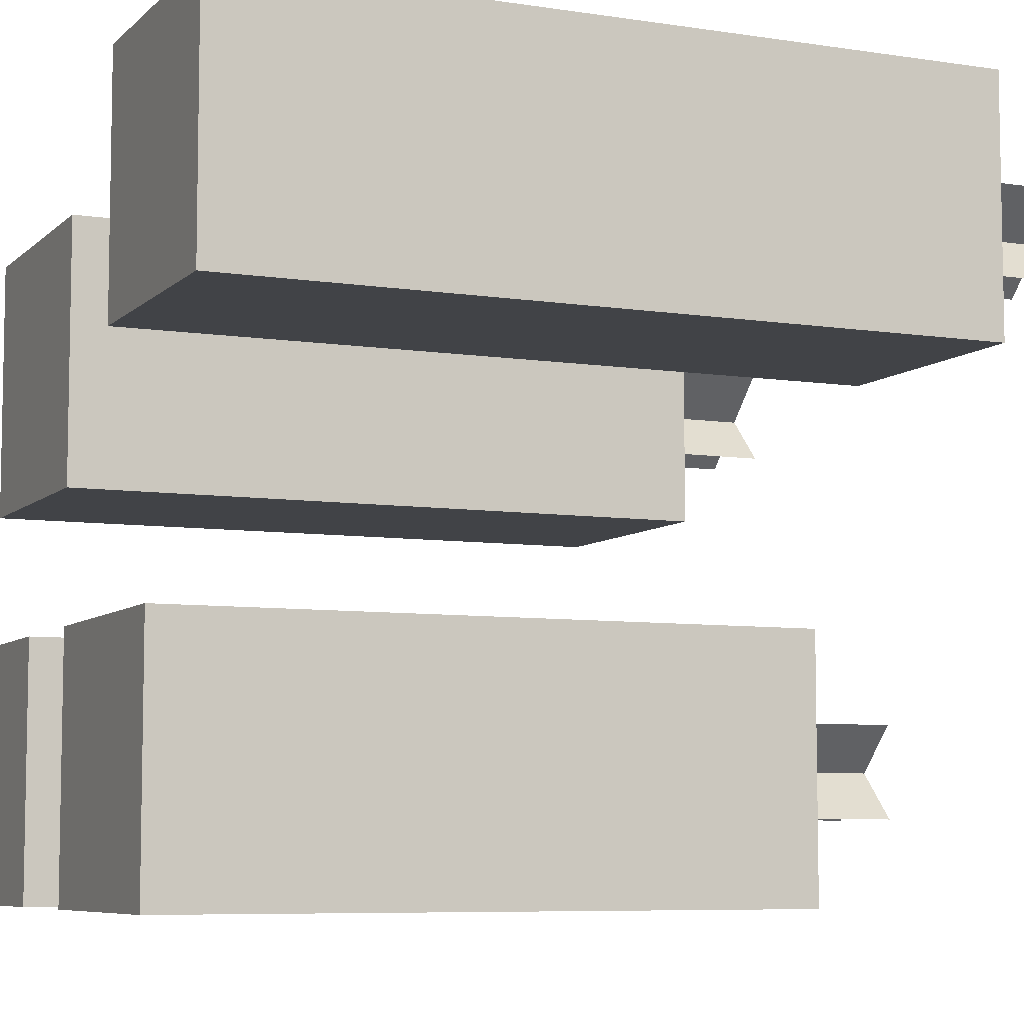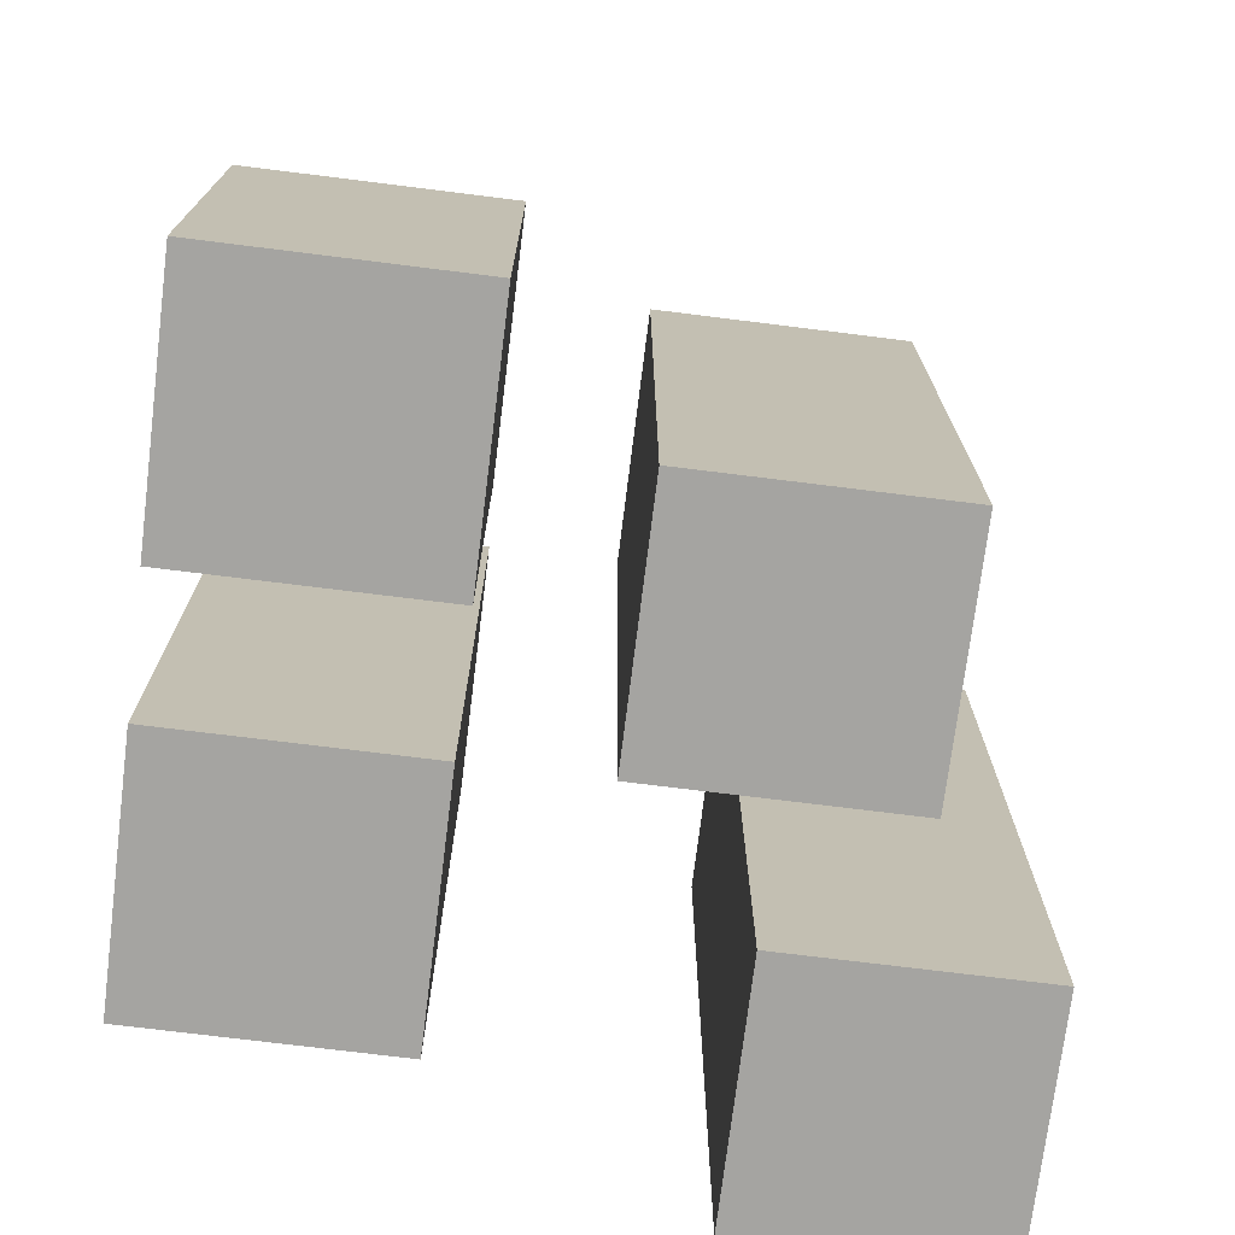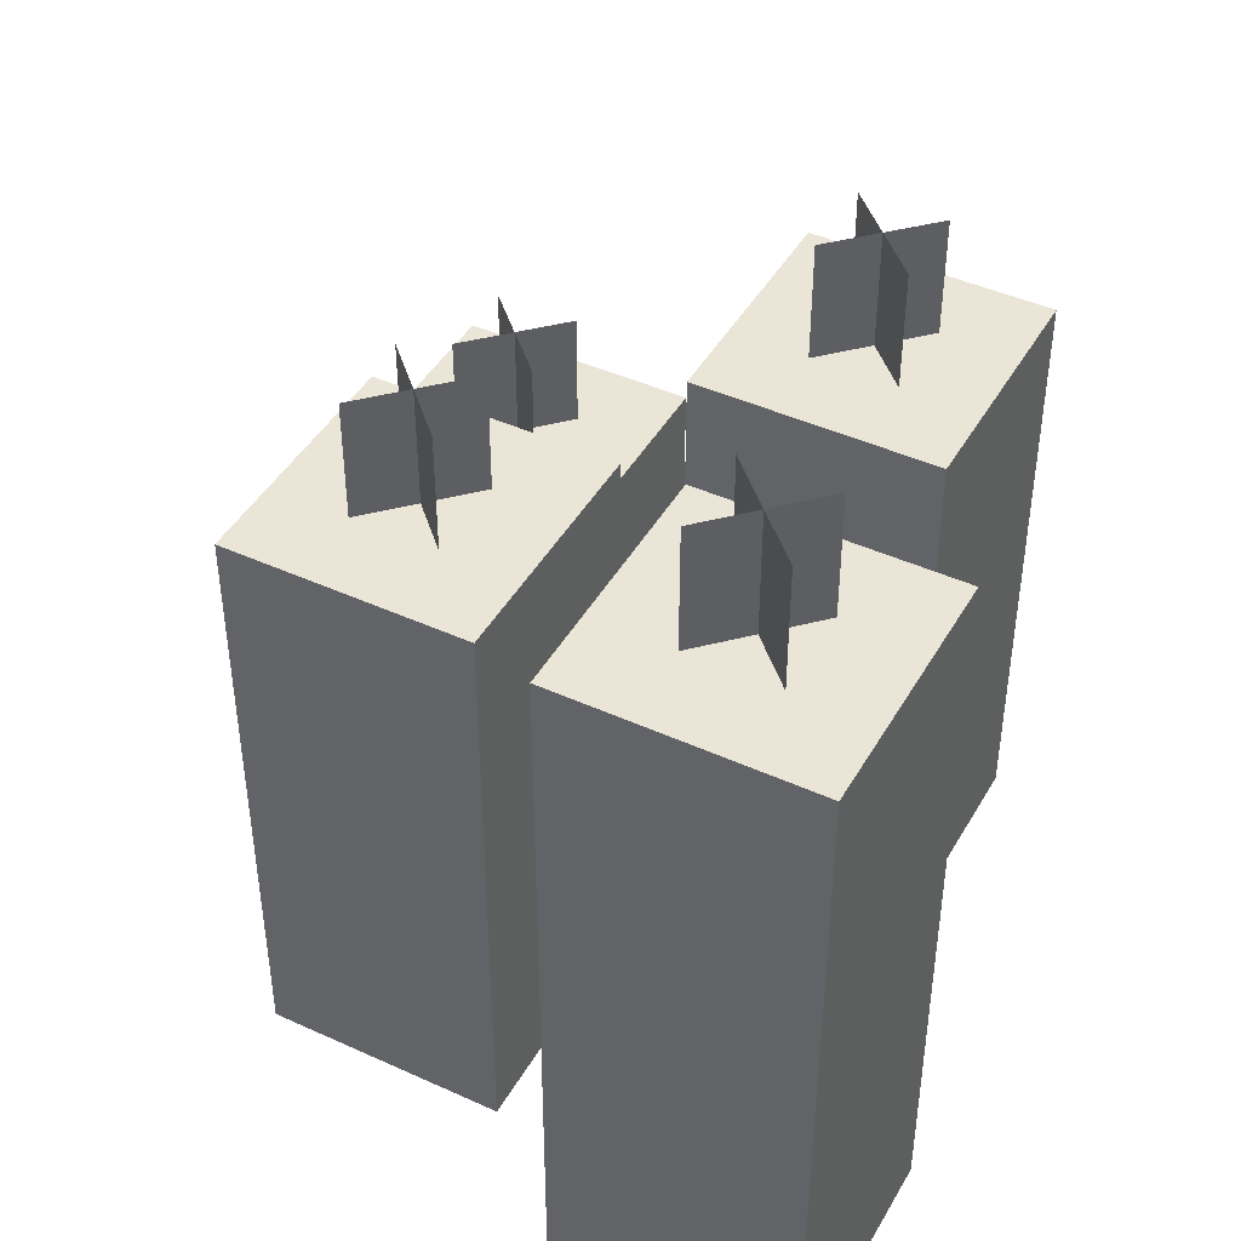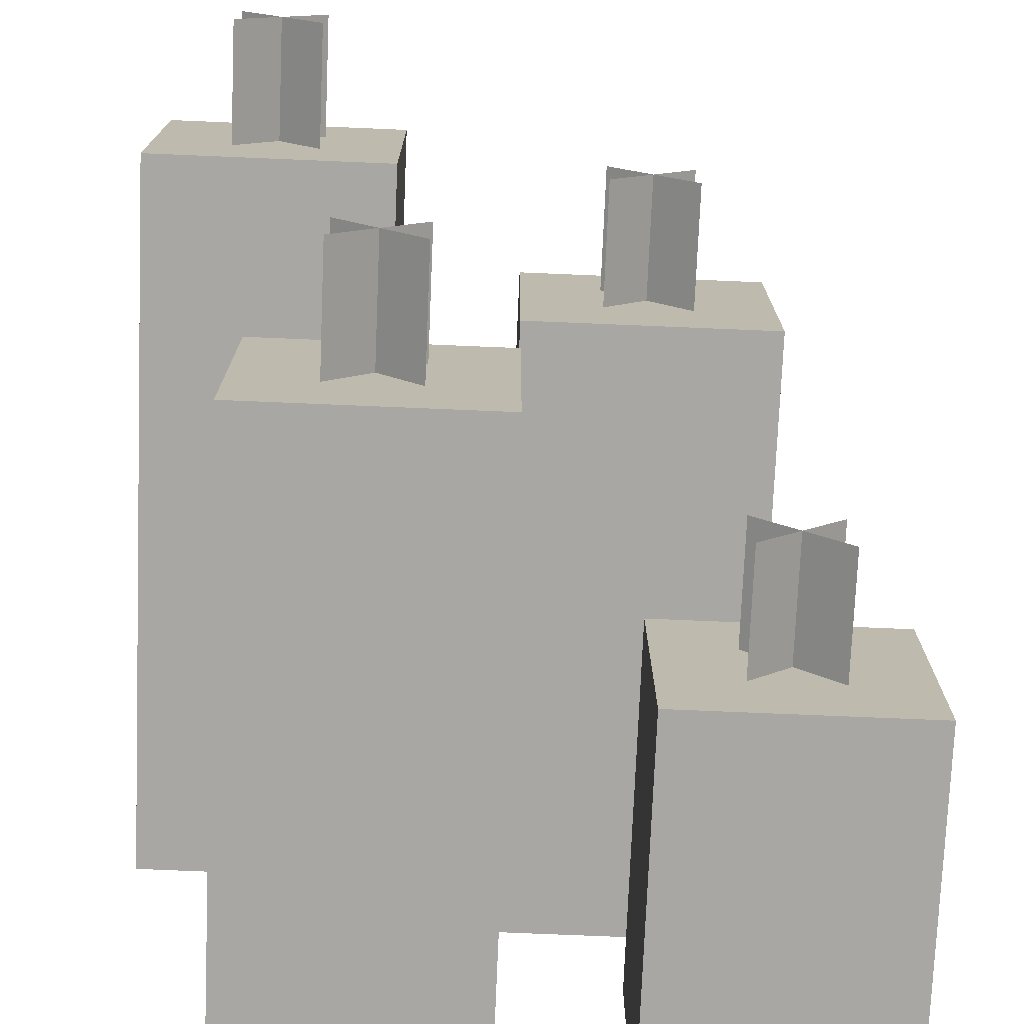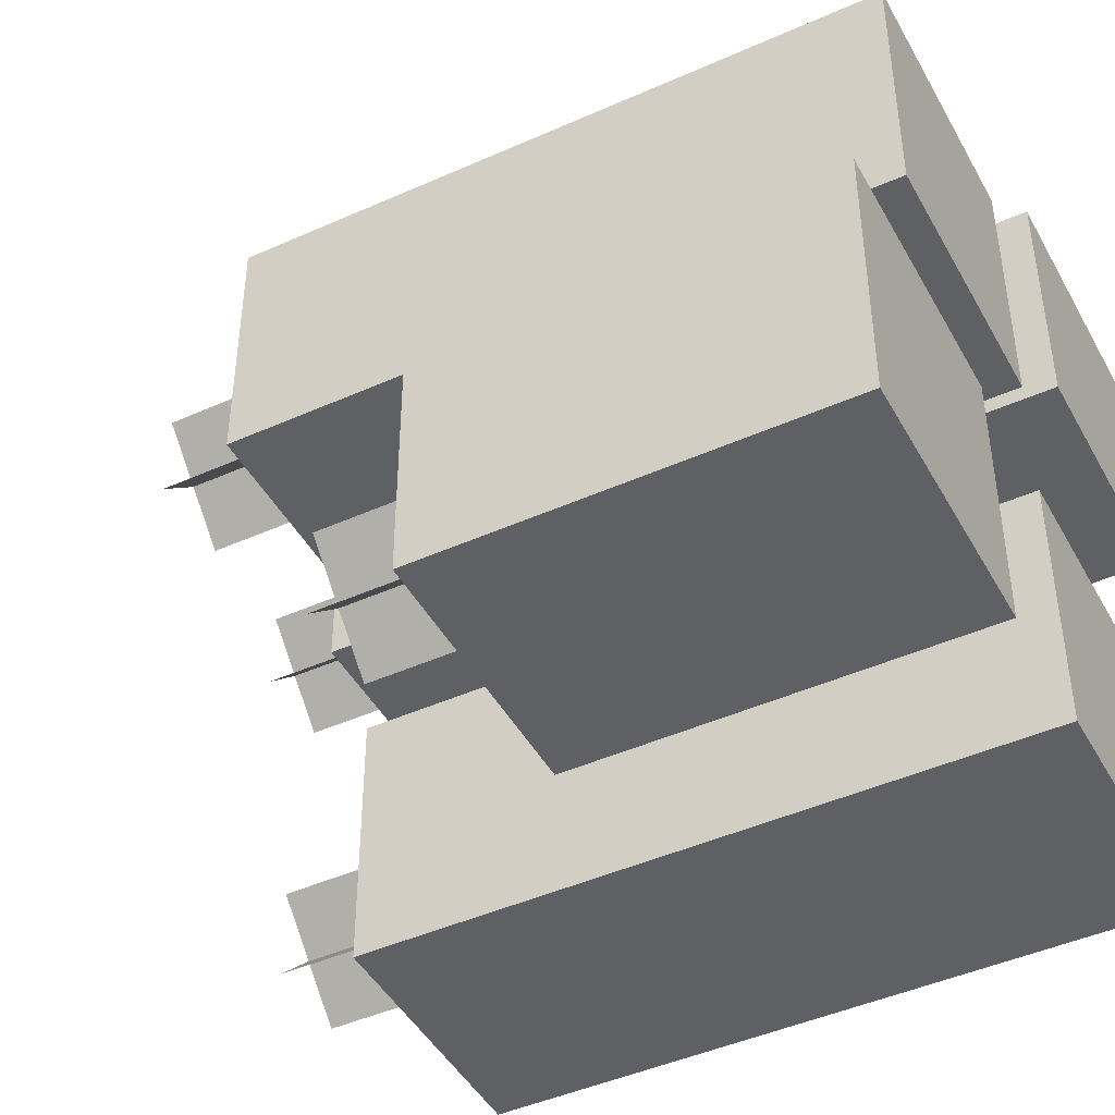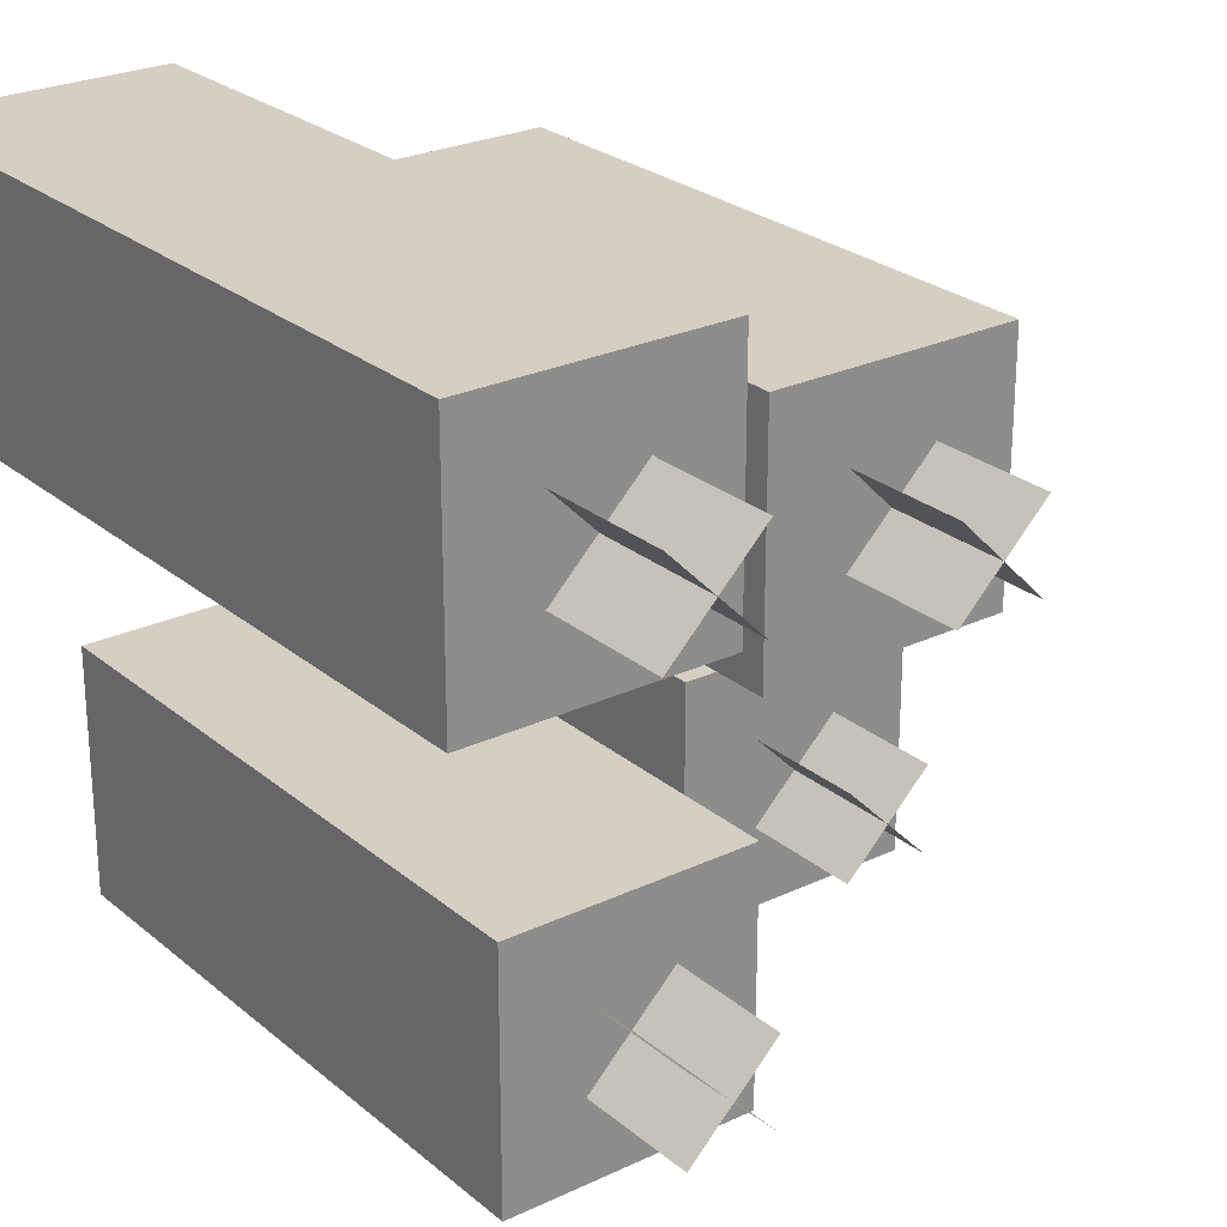
<metadata>
{"format":"obj","ext":"obj","renderer":"f3d","projection":"perspective","resolution":1024,"background":"white","views":[{"elev":-7.1,"azim":65.9,"up":"+Z"},{"elev":-73.4,"azim":-97.1,"up":"+Y"},{"elev":44.0,"azim":28.1,"up":"+Y"},{"elev":-74.6,"azim":177.6,"up":"+Z"},{"elev":-45.1,"azim":-62.6,"up":"+Z"},{"elev":25.5,"azim":142.7,"up":"+Z"}]}
</metadata>
<code>
o Candle_1
v 0.0625 -0.125 0.1875
v 0.0625 -0.5 0.1875
v 0.0625 -0.125 0.0625
v 0.0625 -0.5 0.0625
v 0.1875 -0.125 0.1875
v 0.1875 -0.5 0.1875
v 0.1875 -0.125 0.0625
v 0.1875 -0.5 0.0625
v 0.1471 -0.0625 0.1471
v 0.1029 -0.0625 0.1029
v 0.1471 -0.125 0.1471
v 0.1029 -0.125 0.1029
v 0.1029 -0.0625 0.1471
v 0.1471 -0.0625 0.1029
v 0.1029 -0.125 0.1471
v 0.1471 -0.125 0.1029
f 1 5 7 3
f 4 3 7 8
f 8 7 5 6
f 6 2 4 8
f 2 1 3 4
f 6 5 1 2
f 9 10 12 11
f 13 14 16 15
o Candle_2
v 0.0404 -0.125 -0.1029
v 0.0846 -0.125 -0.1471
v 0.0404 -0.1875 -0.1029
v 0.0846 -0.1875 -0.1471
v 0.125 -0.5 -0.1875
v 0.125 -0.1875 -0.1875
v 0.125 -0.5 -0.0625
v 0.125 -0.1875 -0.0625
v -0 -0.5 -0.1875
v -0 -0.1875 -0.1875
v -0 -0.5 -0.0625
v -0 -0.1875 -0.0625
v 0.0846 -0.125 -0.1029
v 0.0404 -0.125 -0.1471
v 0.0846 -0.1875 -0.1029
v 0.0404 -0.1875 -0.1471
f 17 18 20 19
f 21 22 24 23
f 23 24 28 27
f 27 28 26 25
f 25 26 22 21
f 23 27 25 21
f 28 24 22 26
f 29 30 32 31
o Candle_3
v -0.1471 -0.25 -0.1029
v -0.1029 -0.25 -0.1471
v -0.1471 -0.3125 -0.1029
v -0.1029 -0.3125 -0.1471
v -0.0625 -0.5 -0.1875
v -0.0625 -0.3125 -0.1875
v -0.0625 -0.5 -0.0625
v -0.0625 -0.3125 -0.0625
v -0.1875 -0.5 -0.1875
v -0.1875 -0.3125 -0.1875
v -0.1875 -0.5 -0.0625
v -0.1875 -0.3125 -0.0625
v -0.1029 -0.25 -0.1029
v -0.1471 -0.25 -0.1471
v -0.1029 -0.3125 -0.1029
v -0.1471 -0.3125 -0.1471
f 33 34 36 35
f 37 38 40 39
f 39 40 44 43
f 43 44 42 41
f 41 42 38 37
f 39 43 41 37
f 44 40 38 42
f 45 46 48 47
o Candle_4
v -0.0404 -0.125 0.0846
v -0.0846 -0.125 0.0404
v -0.0404 -0.1875 0.0846
v -0.0846 -0.1875 0.0404
v 0 -0.5 0
v 0 -0.1875 0
v -0 -0.5 0.125
v 0 -0.1875 0.125
v -0.125 -0.5 0
v -0.125 -0.1875 0
v -0.125 -0.5 0.125
v -0.125 -0.1875 0.125
v -0.0846 -0.125 0.0846
v -0.0404 -0.125 0.0404
v -0.0846 -0.1875 0.0846
v -0.0404 -0.1875 0.0404
f 49 50 52 51
f 53 54 56 55
f 55 56 60 59
f 59 60 58 57
f 57 58 54 53
f 55 59 57 53
f 60 56 54 58
f 61 62 64 63

</code>
